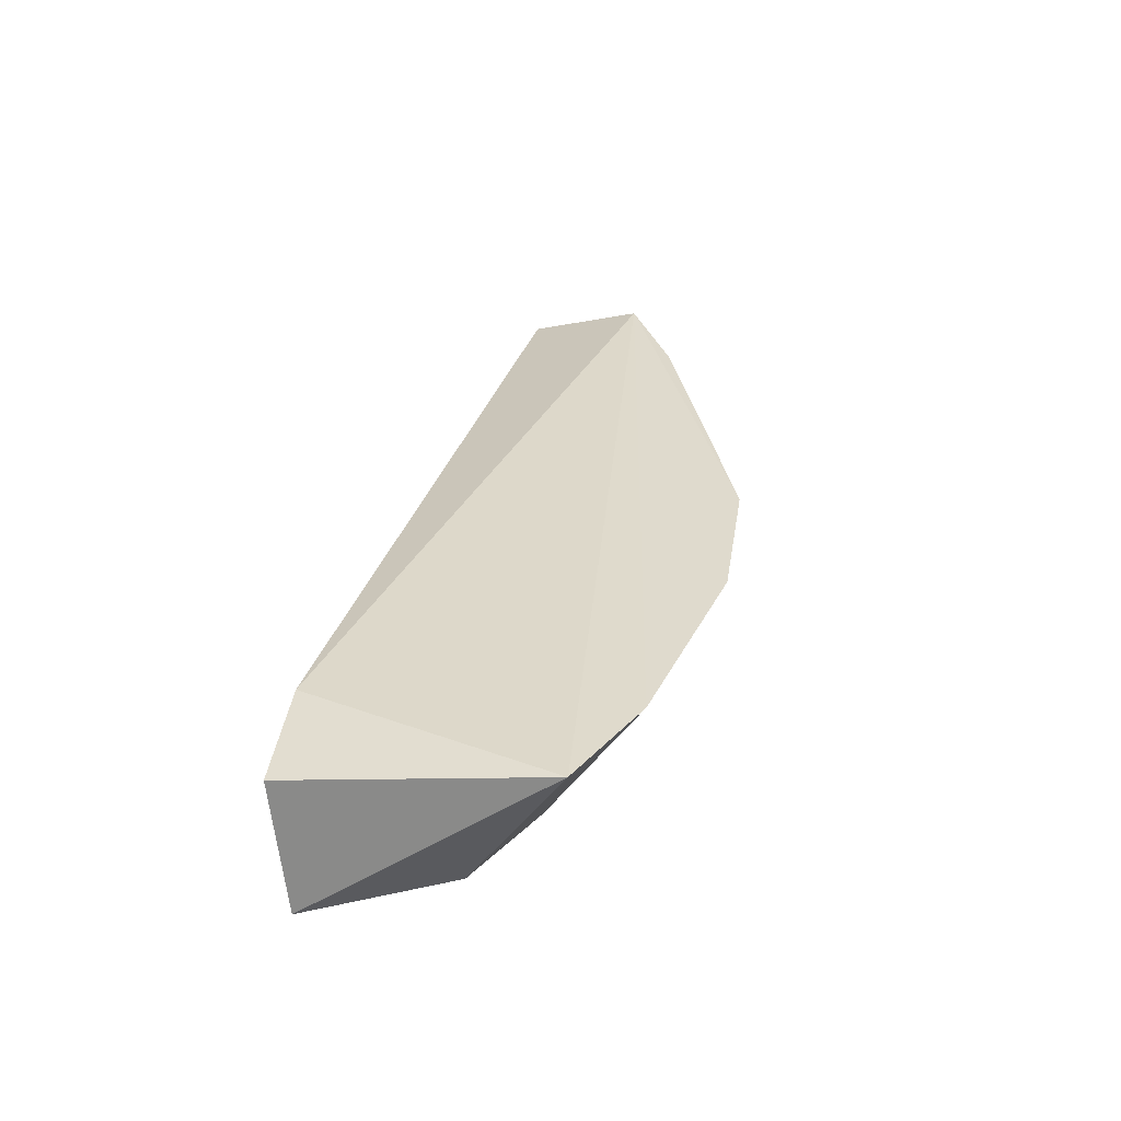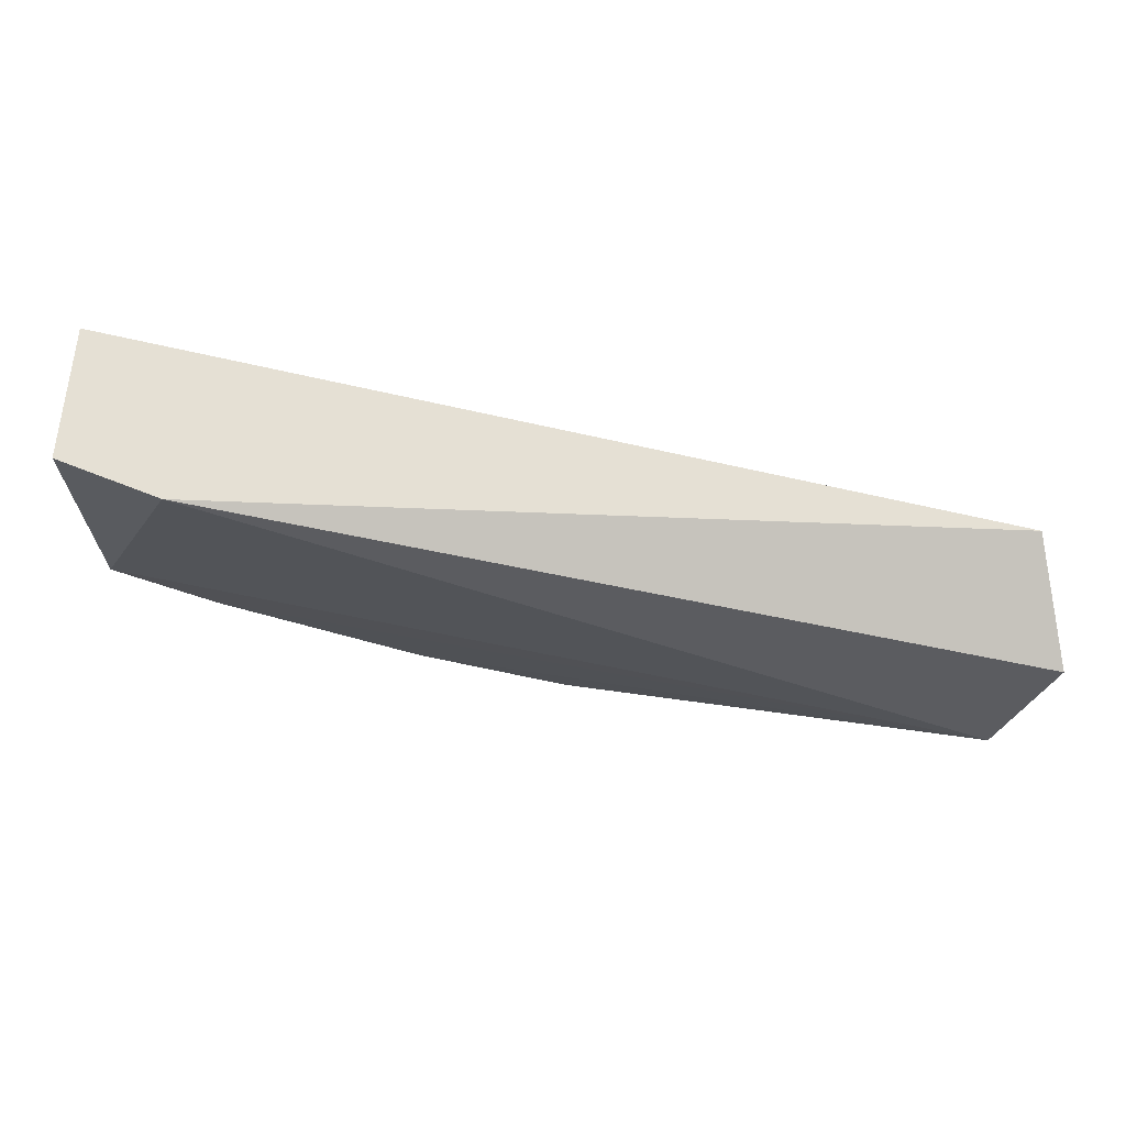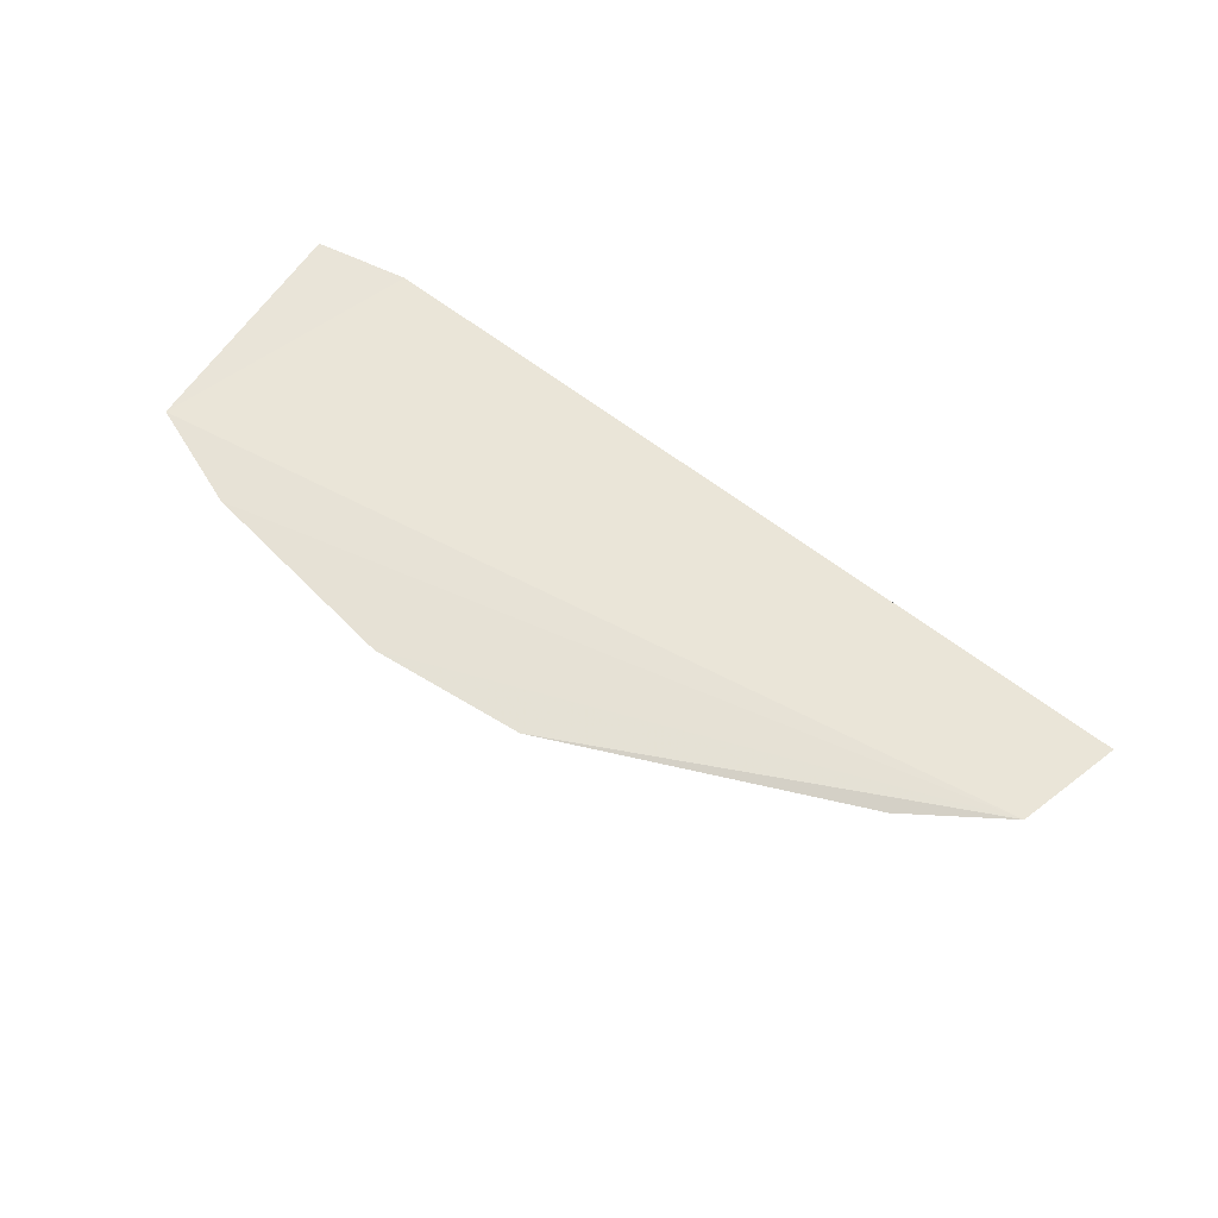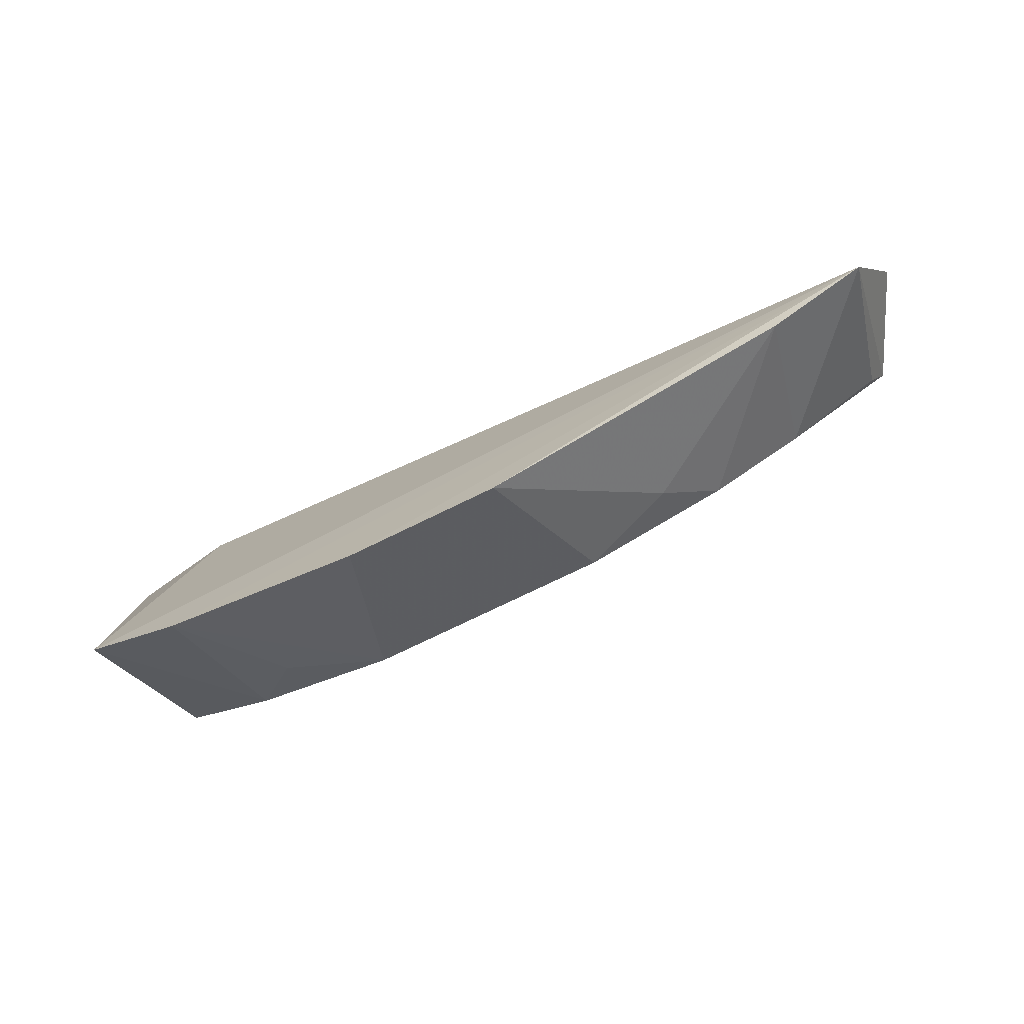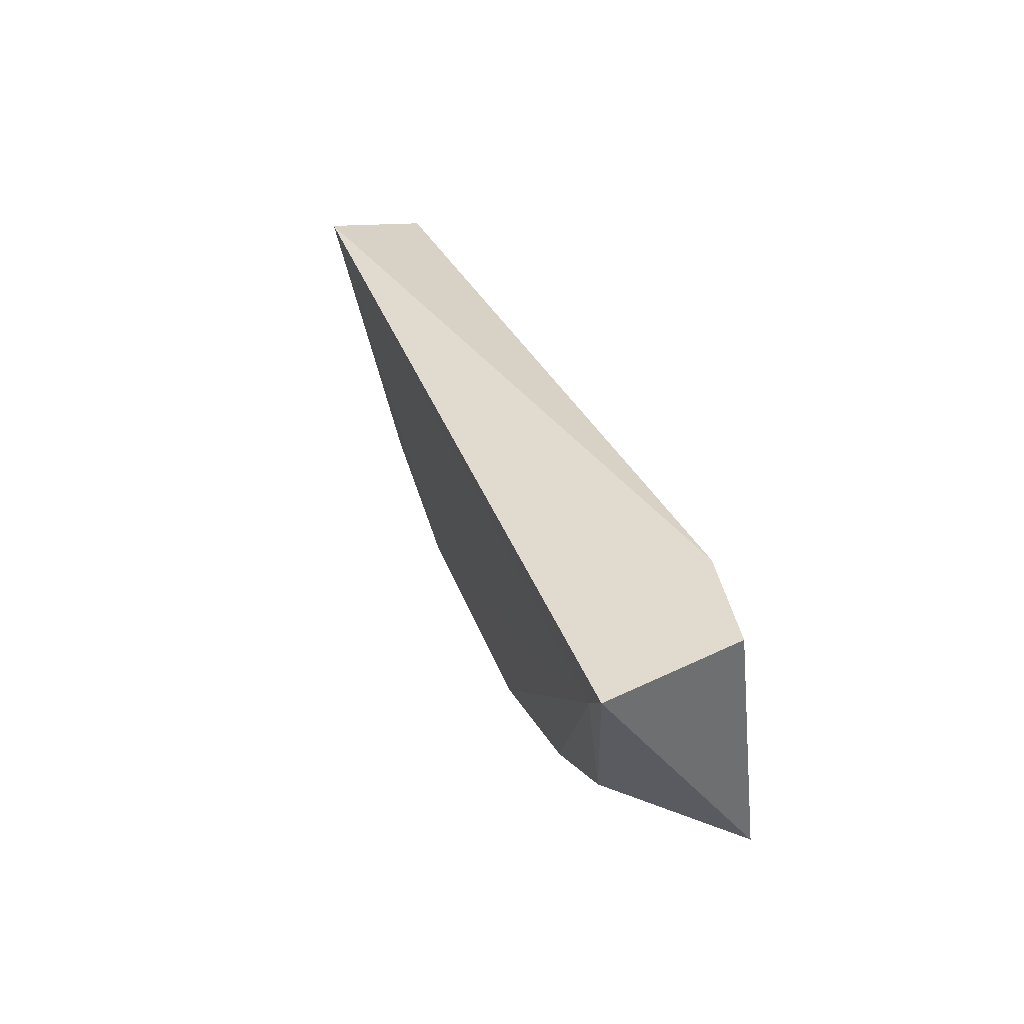
<metadata>
{"format":"obj","ext":"obj","renderer":"f3d","projection":"perspective","resolution":1024,"background":"white","views":[{"elev":32.0,"azim":-81.2,"up":"+Z"},{"elev":73.9,"azim":11.8,"up":"+Y"},{"elev":63.1,"azim":31.6,"up":"+Z"},{"elev":-73.2,"azim":26.2,"up":"+Y"},{"elev":36.9,"azim":-108.8,"up":"+Y"}]}
</metadata>
<code>
v 0.02238 -0.2169 -0.1396
v 0.1525 -0.1361 -0.1516
v 0.1417 -0.1716 -0.1381
v -0.1138 -0.1138 -0.1482
v -0.1104 -0.1258 -0.1862
v -0.08333 -0.1136 -0.1432
v 0.07703 -0.1752 -0.1807
v -0.1121 -0.187 -0.1396
v 0.1394 -0.1249 -0.1846
v 0.1121 -0.187 -0.1396
v -0.1182 -0.1191 -0.1862
v -0.02238 -0.2169 -0.1396
v 0.03503 -0.1881 -0.1807
v 0.1047 -0.1602 -0.1807
v 0.06248 -0.1873 -0.1706
v -0.1047 -0.1602 -0.1807
v -0.08232 -0.2019 -0.1396
v 0.1348 -0.1348 -0.1816
v -0.03503 -0.1881 -0.1807
v -0.07703 -0.1752 -0.1807
v -0.06252 -0.1874 -0.1703
f 6 3 2
f 8 6 4
f 8 3 6
f 9 6 2
f 9 2 3
f 10 3 1
f 11 8 4
f 11 9 5
f 11 4 6
f 11 6 9
f 12 1 3
f 13 9 7
f 13 5 9
f 13 1 12
f 14 7 9
f 14 10 7
f 14 3 10
f 15 10 1
f 15 7 10
f 15 13 7
f 15 1 13
f 16 11 5
f 16 8 11
f 17 12 3
f 17 3 8
f 18 14 9
f 18 9 3
f 18 3 14
f 19 5 13
f 19 13 12
f 19 12 17
f 20 17 8
f 20 8 16
f 20 16 5
f 20 5 19
f 21 20 19
f 21 19 17
f 21 17 20

</code>
